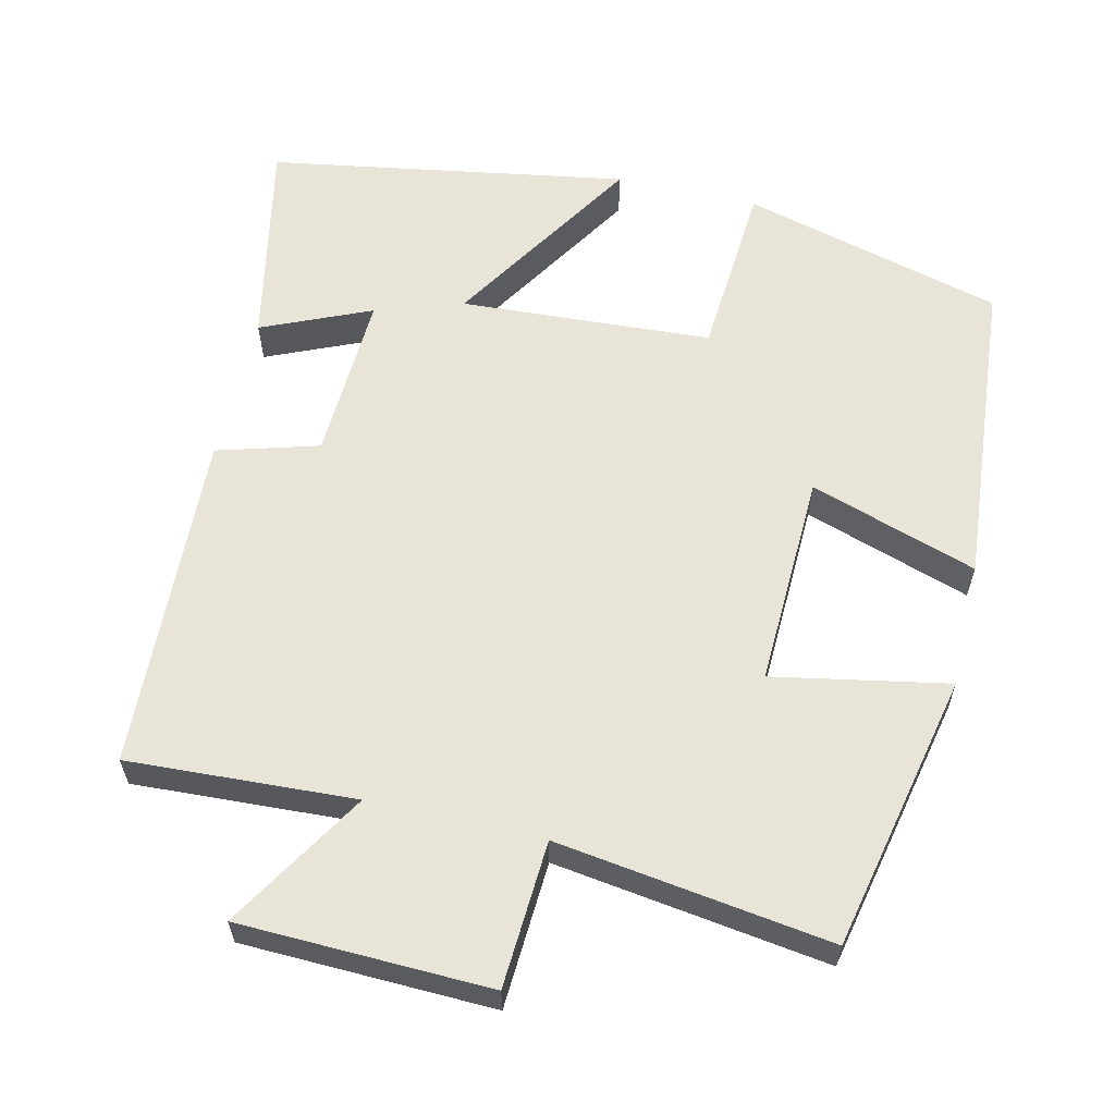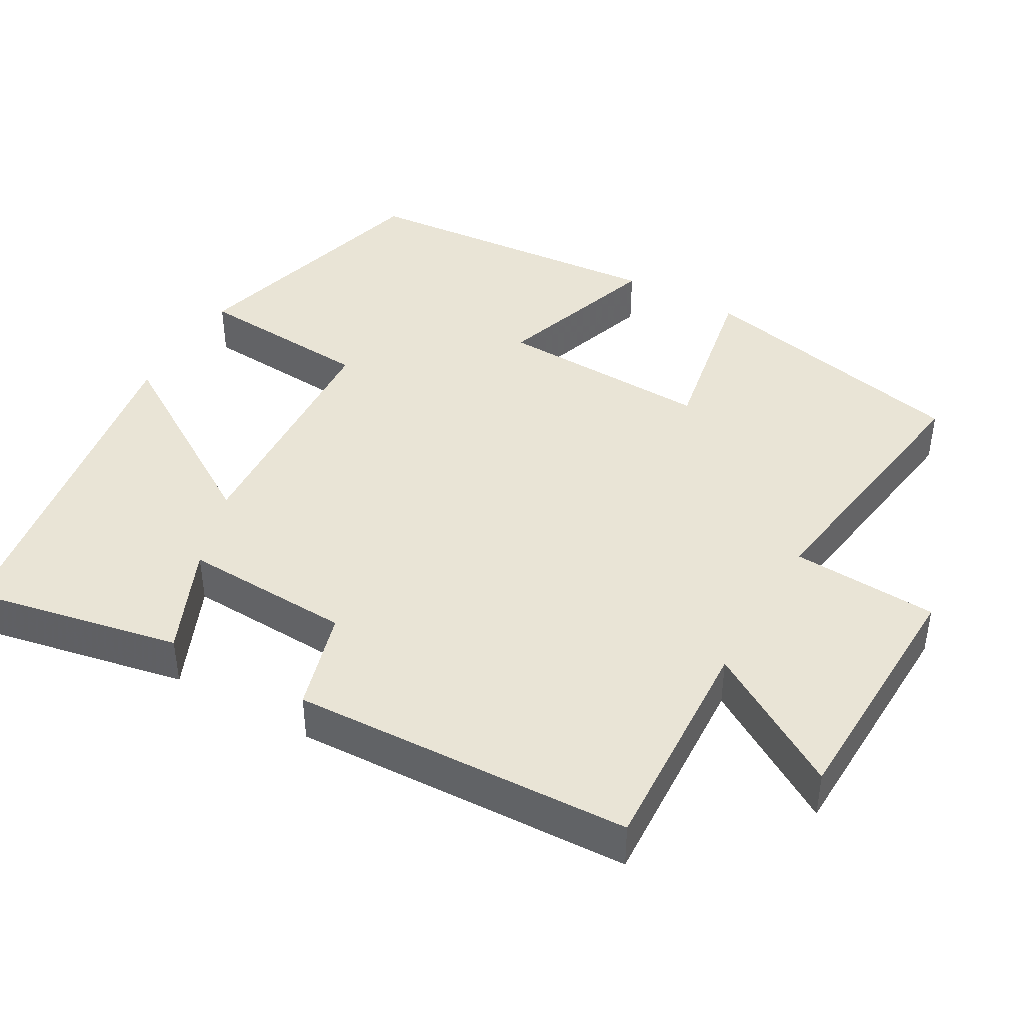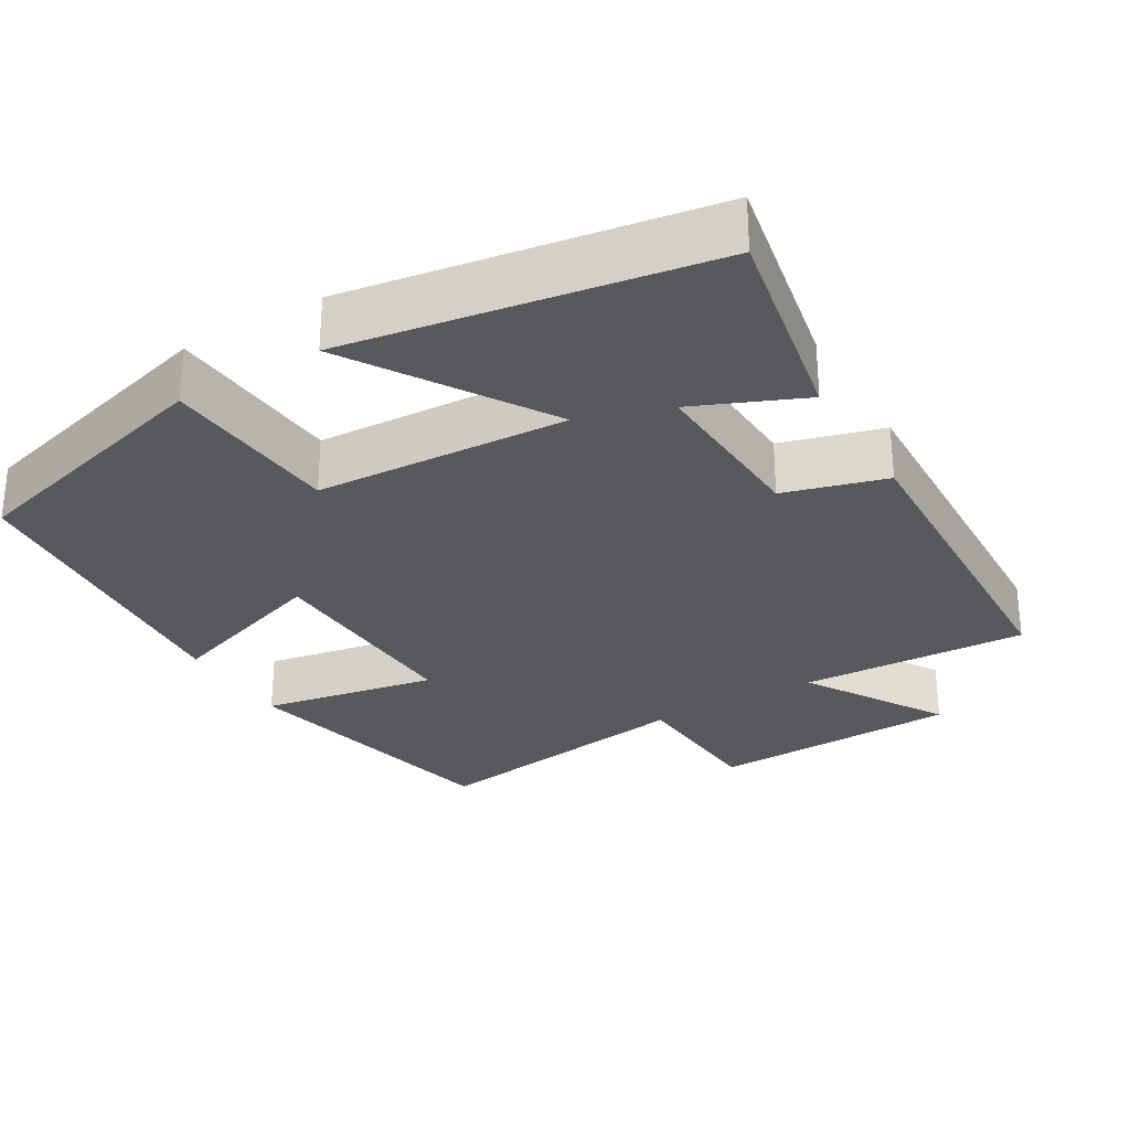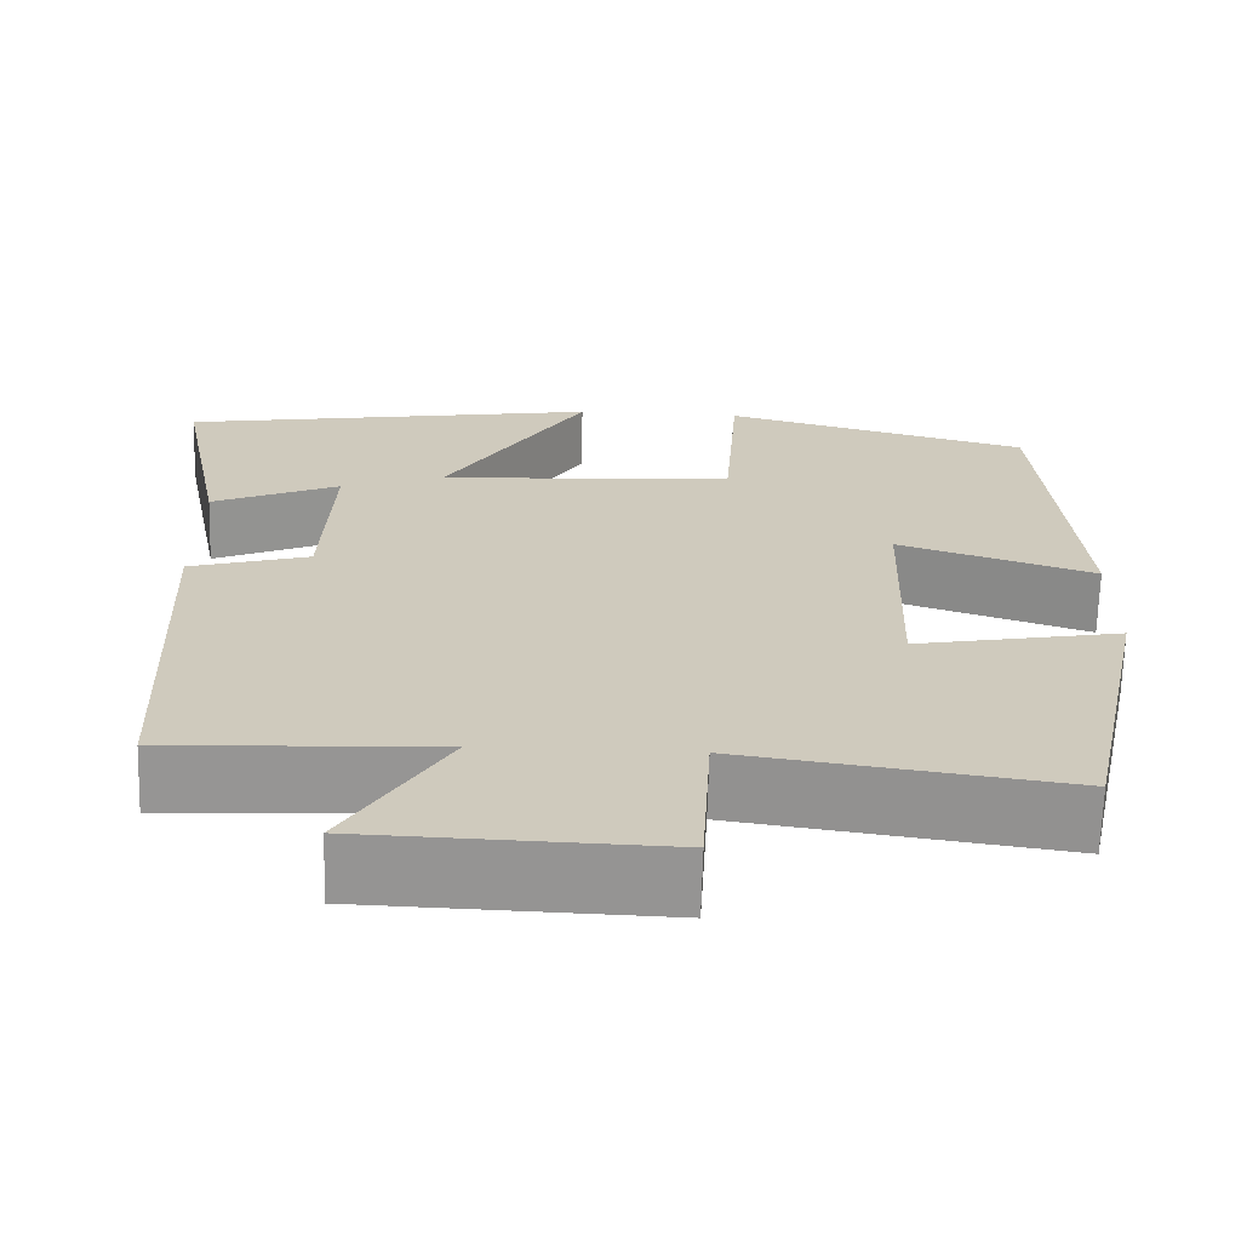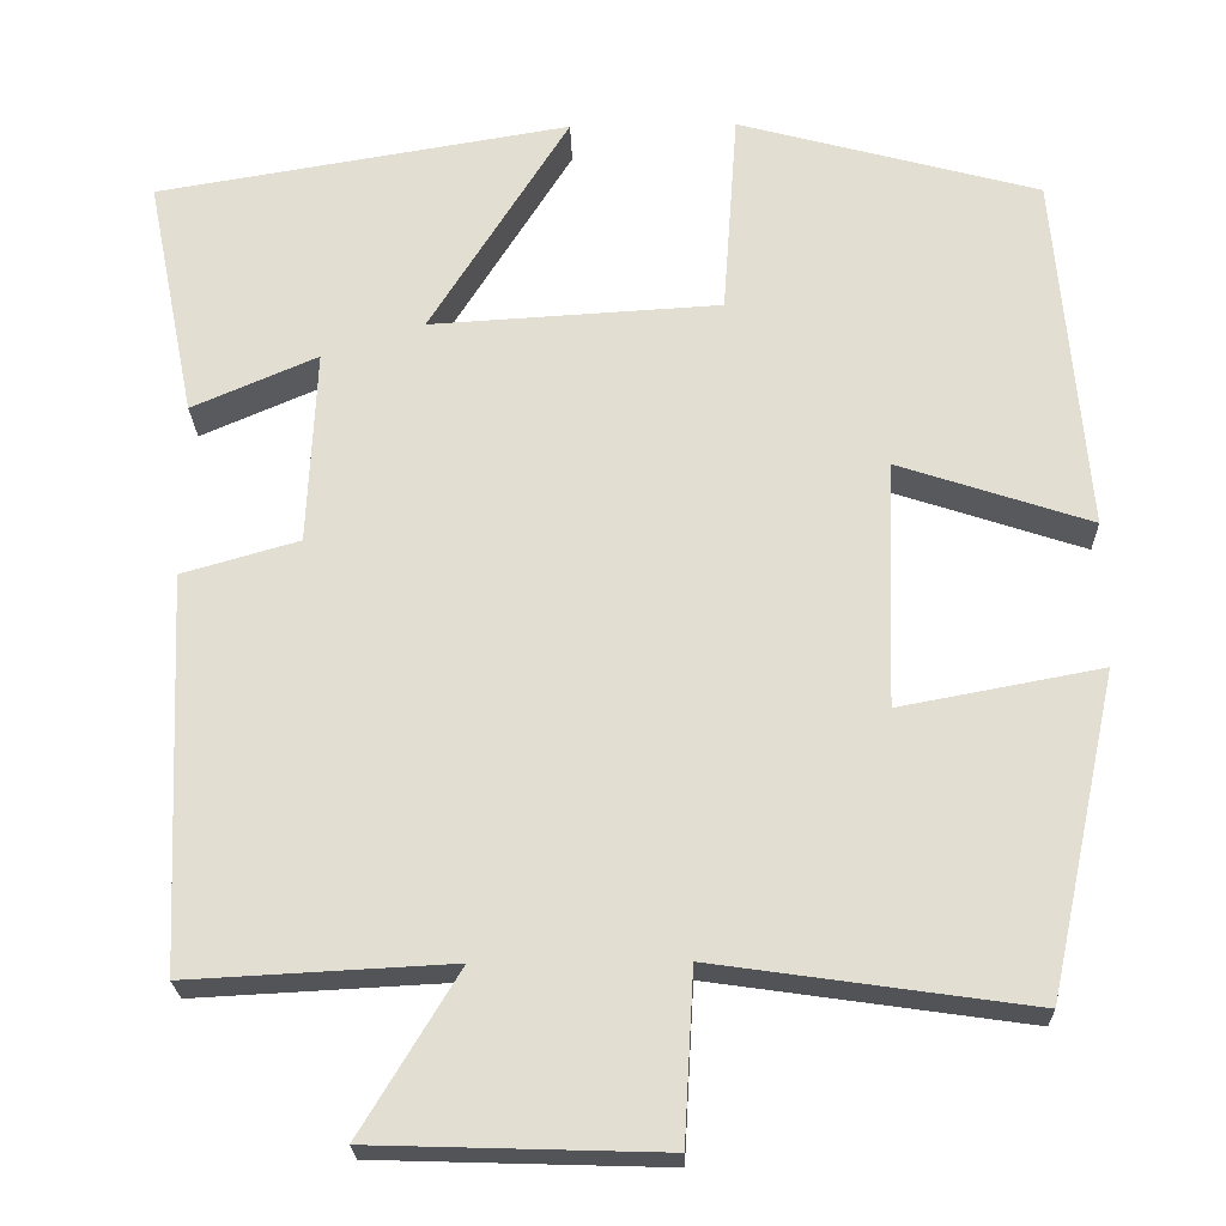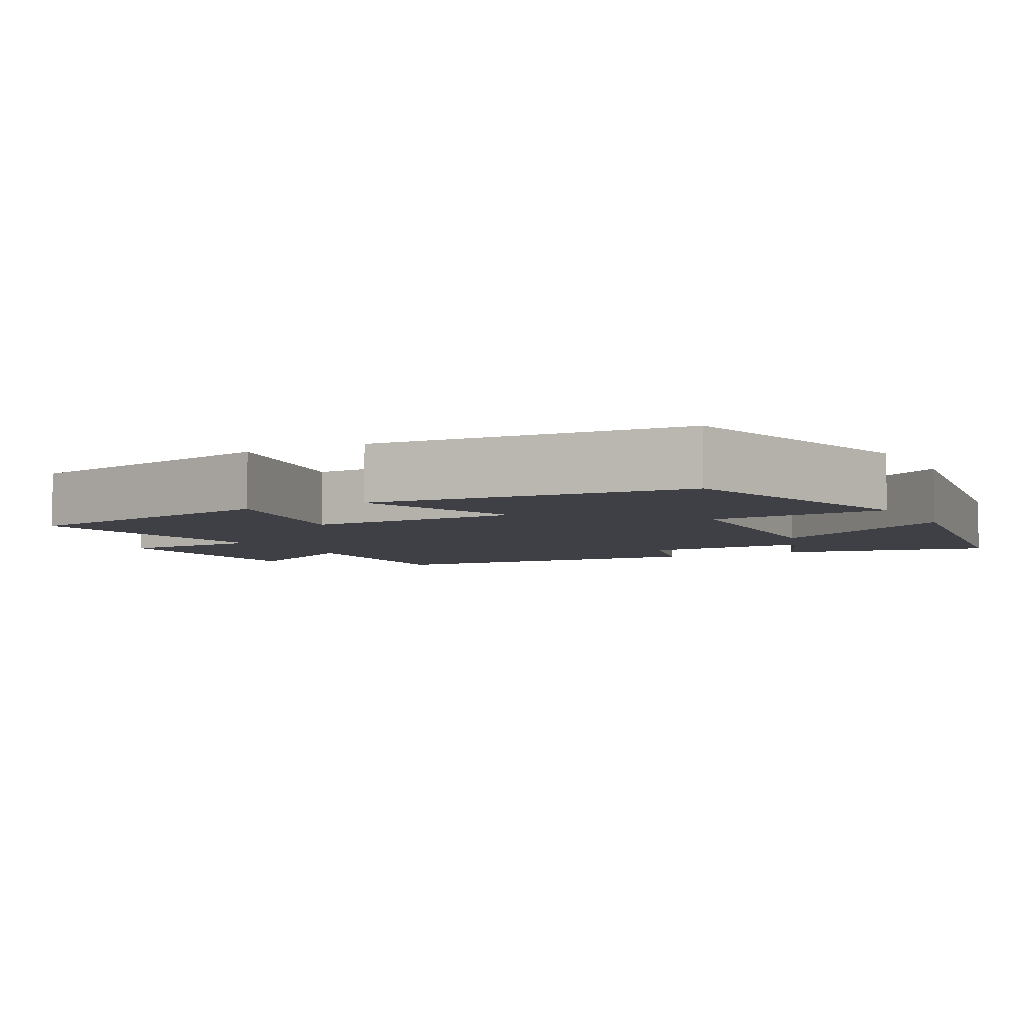
<metadata>
{"format":"obj","ext":"obj","renderer":"f3d","projection":"perspective","resolution":1024,"background":"white","views":[{"elev":60.3,"azim":-166.9,"up":"+Y"},{"elev":42.4,"azim":119.8,"up":"+Y"},{"elev":-29.1,"azim":30.9,"up":"+Y"},{"elev":-67.4,"azim":178.4,"up":"+Z"},{"elev":-23.0,"azim":-178.5,"up":"+Z"},{"elev":-5.2,"azim":-61.8,"up":"+Y"}]}
</metadata>
<code>
v -0.464 0.07 0.406
v -0.115 0.07 0.5
v -0.098 0.07 0.262
v 0.238 0.07 0.242
v 0.077 0.07 0.5
v 0.556 0.07 0.42
v 0.5 0.07 0.14
v 0.355 0.07 0.203
v 0.365 0.07 -0.023
v 0.5 0.07 -0.062
v 0.48 0.07 -0.516
v 0.177 0.07 -0.5
v 0.29 0.07 -0.686
v -0.044 0.07 -0.696
v -0.055 0.07 -0.5
v -0.42 0.07 -0.552
v -0.5 0.07 -0.181
v -0.267 0.07 -0.225
v -0.277 0.07 0.061
v -0.5 0.07 -0.013
v -0.464 0 0.406
v -0.115 0 0.5
v -0.098 0 0.262
v 0.238 0 0.242
v 0.077 0 0.5
v 0.556 0 0.42
v 0.5 0 0.14
v 0.355 0 0.203
v 0.365 0 -0.023
v 0.5 0 -0.062
v 0.48 0 -0.516
v 0.177 0 -0.5
v 0.29 0 -0.686
v -0.044 0 -0.696
v -0.055 0 -0.5
v -0.42 0 -0.552
v -0.5 0 -0.181
v -0.267 0 -0.225
v -0.277 0 0.061
v -0.5 0 -0.013
f 1 2 3
f 20 1 3
f 19 20 3
f 18 19 3 4
f 15 16 17 18
f 15 18 4
f 12 13 14 15
f 12 15 4
f 9 10 11 12
f 8 9 12 4
f 5 6 7 8
f 4 5 8
f 23 22 21
f 23 21 40
f 23 40 39
f 24 23 39 38
f 38 37 36 35
f 24 38 35
f 35 34 33 32
f 24 35 32
f 32 31 30 29
f 24 32 29 28
f 28 27 26 25
f 28 25 24
f 1 21 22 2
f 2 22 23 3
f 3 23 24 4
f 4 24 25 5
f 5 25 26 6
f 6 26 27 7
f 7 27 28 8
f 8 28 29 9
f 9 29 30 10
f 10 30 31 11
f 11 31 32 12
f 12 32 33 13
f 13 33 34 14
f 14 34 35 15
f 15 35 36 16
f 16 36 37 17
f 17 37 38 18
f 18 38 39 19
f 19 39 40 20
f 20 40 21 1

</code>
